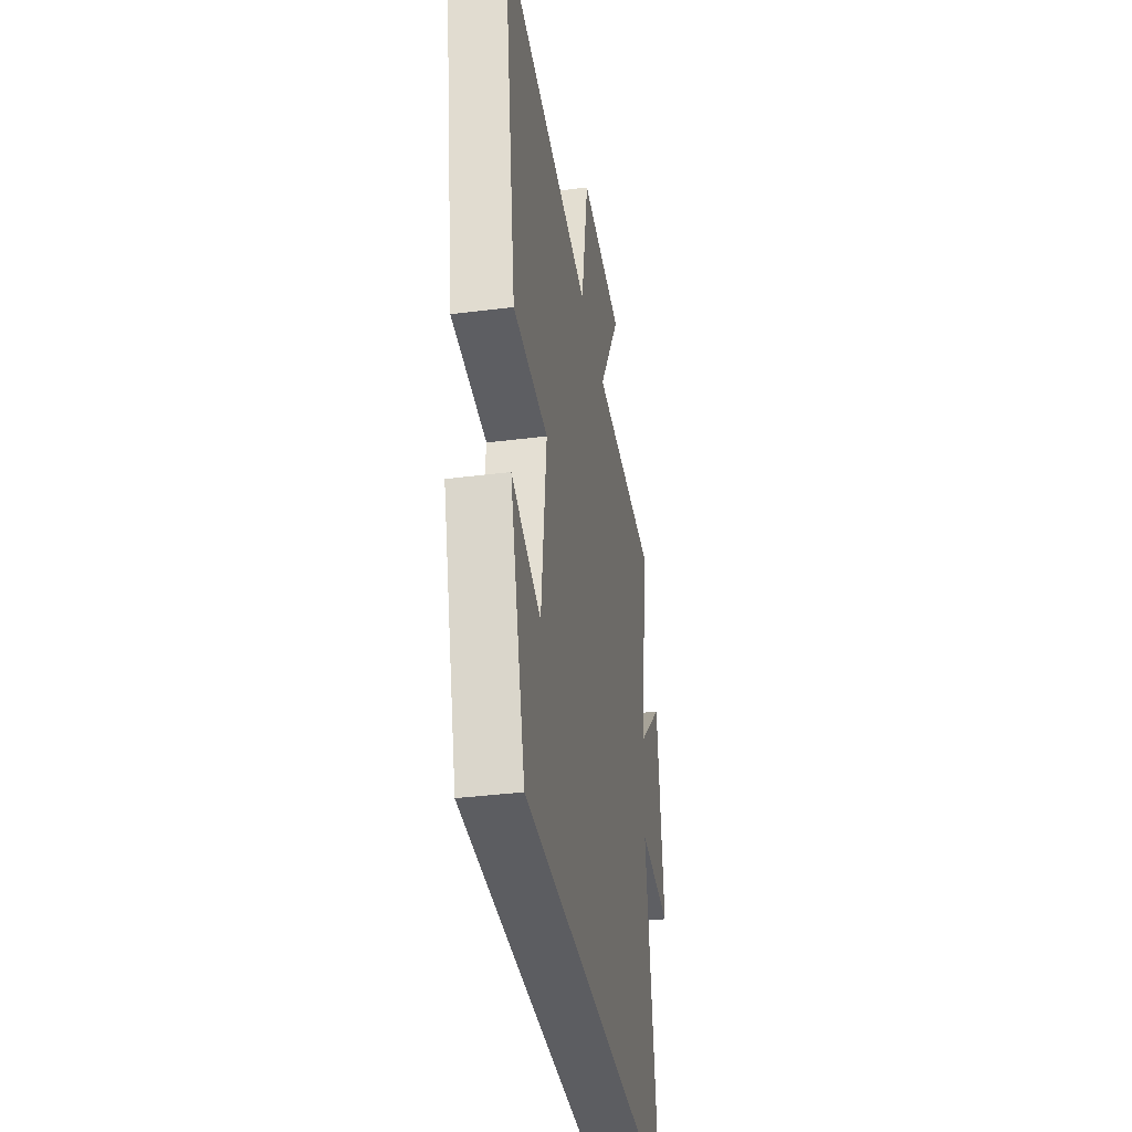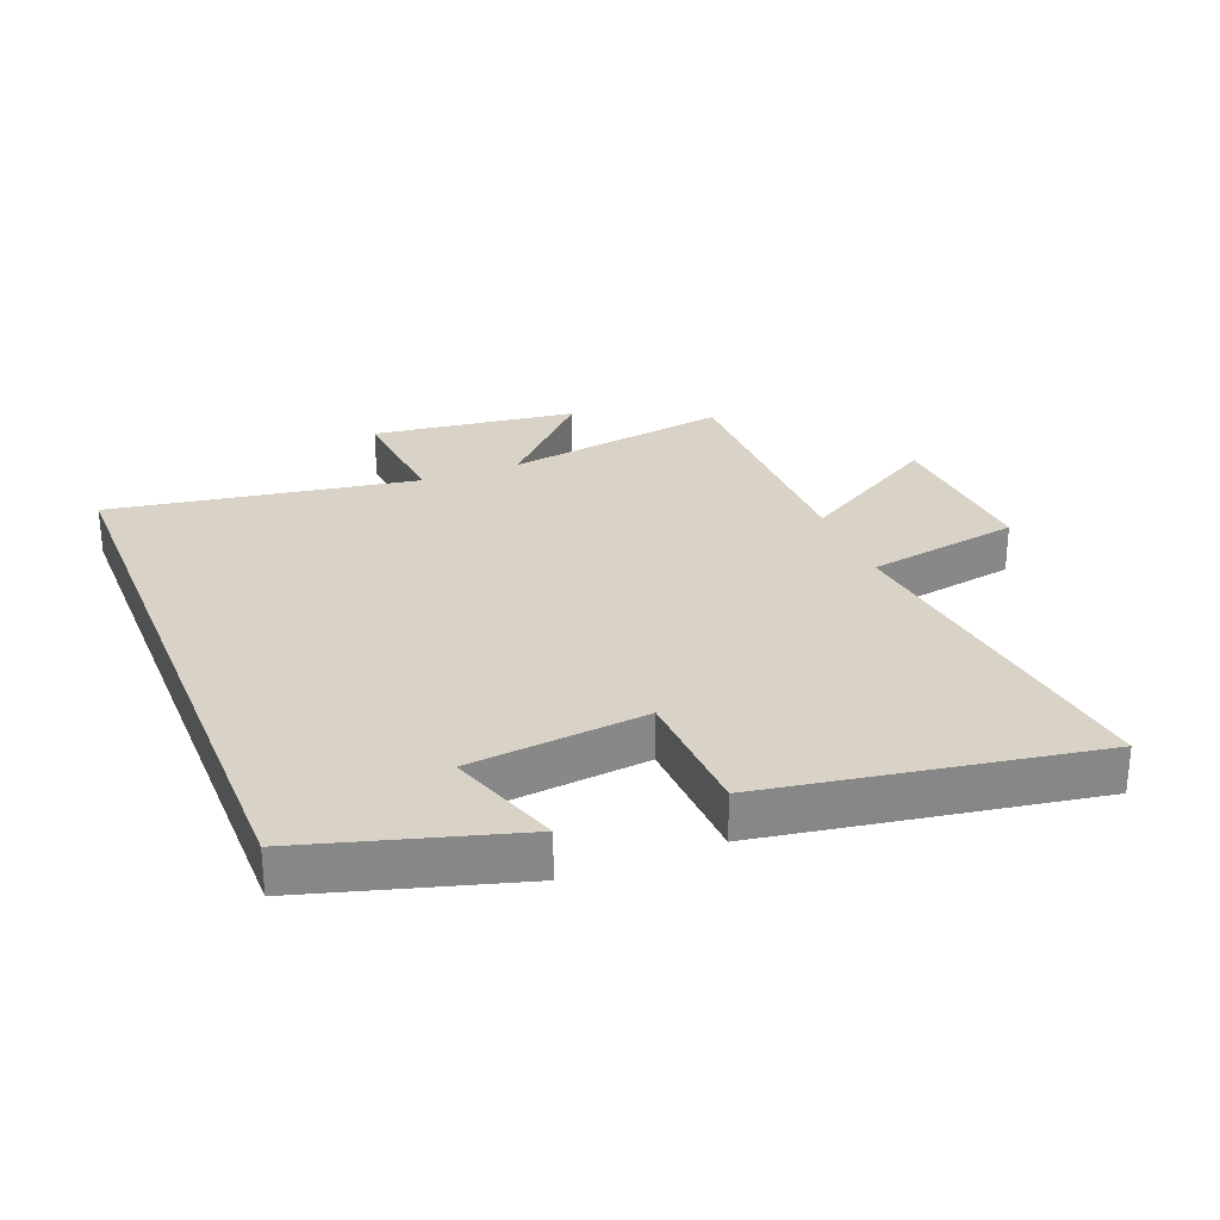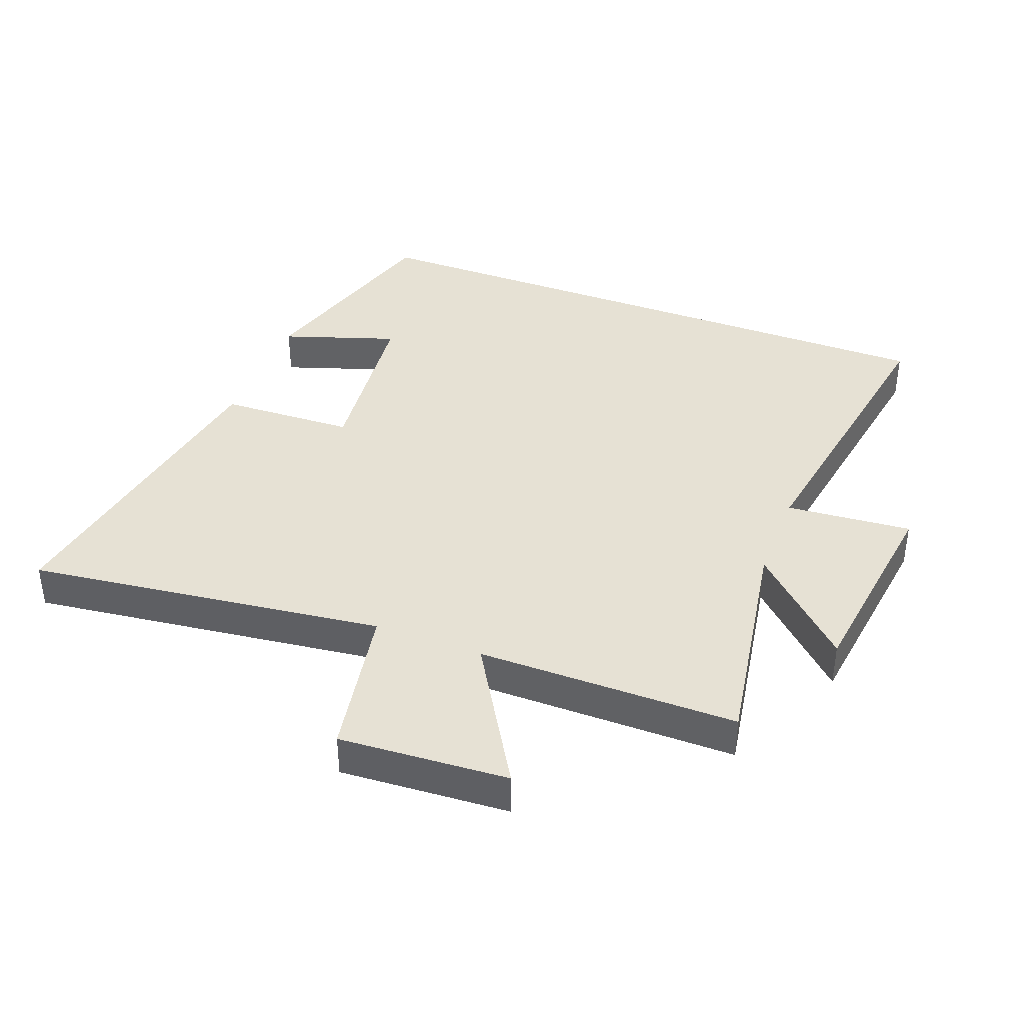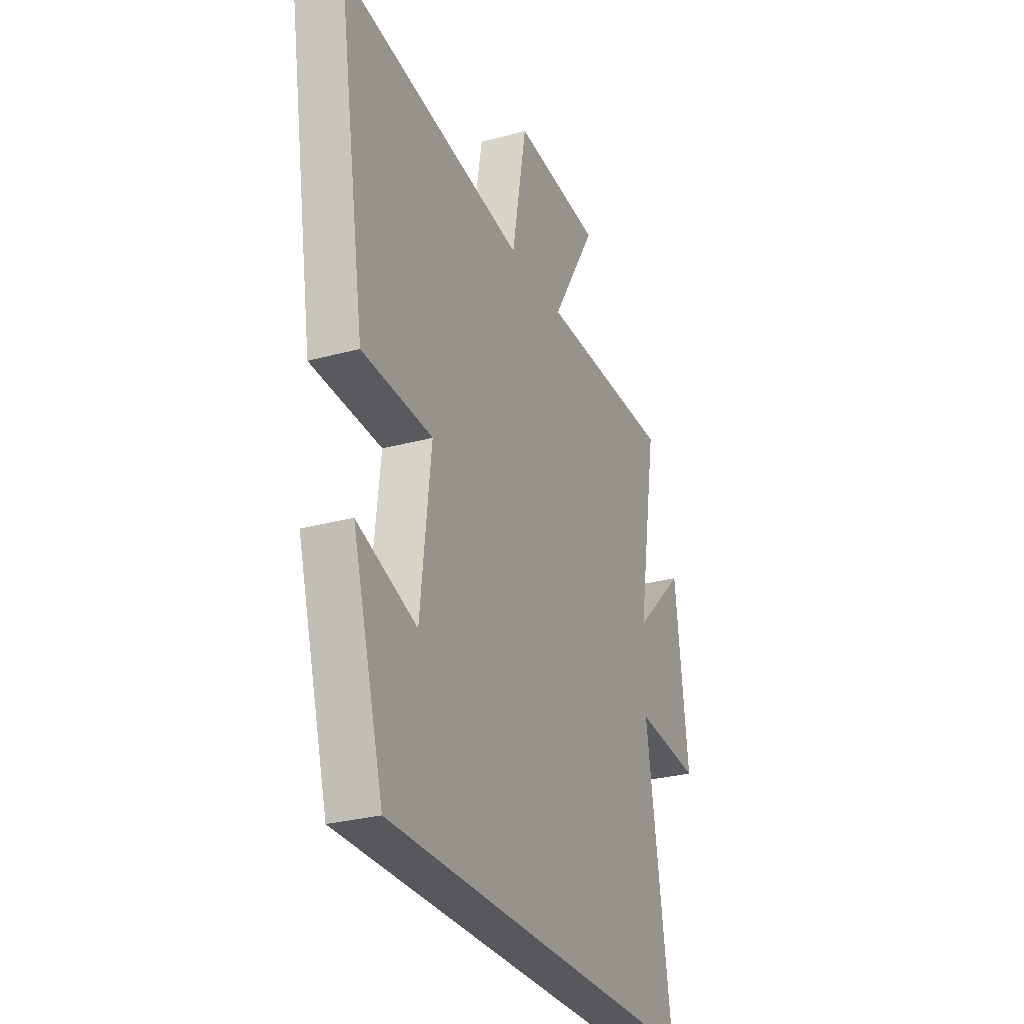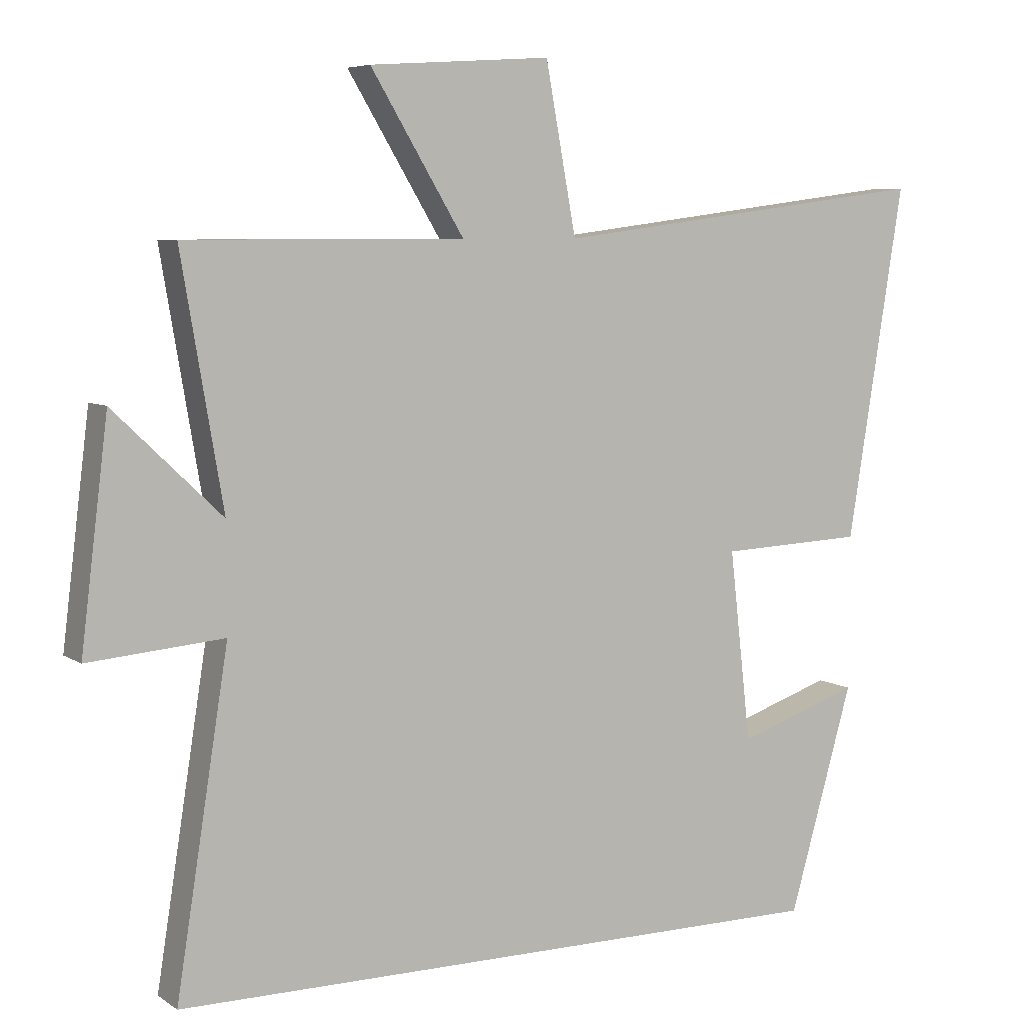
<metadata>
{"format":"obj","ext":"obj","renderer":"f3d","projection":"perspective","resolution":1024,"background":"white","views":[{"elev":-36.6,"azim":-80.6,"up":"+Z"},{"elev":27.9,"azim":-111.5,"up":"+Y"},{"elev":39.2,"azim":21.1,"up":"+Y"},{"elev":-28.3,"azim":-67.5,"up":"+Z"},{"elev":6.4,"azim":150.9,"up":"+Z"}]}
</metadata>
<code>
v 0.577 0.07 -0.5
v -0.406 0.07 -0.5
v -0.5 0.07 -0.17
v -0.32 0.07 -0.231
v -0.288 0.07 0.049
v -0.5 0.07 0.058
v -0.583 0.07 0.573
v -0.022 0.07 0.5
v 0.023 0.07 0.744
v 0.289 0.07 0.726
v 0.152 0.07 0.5
v 0.561 0.07 0.499
v 0.5 0.07 0.141
v 0.658 0.07 0.292
v 0.698 0.07 -0.032
v 0.5 0.07 -0.015
v 0.577 0 -0.5
v -0.406 0 -0.5
v -0.5 0 -0.17
v -0.32 0 -0.231
v -0.288 0 0.049
v -0.5 0 0.058
v -0.583 0 0.573
v -0.022 0 0.5
v 0.023 0 0.744
v 0.289 0 0.726
v 0.152 0 0.5
v 0.561 0 0.499
v 0.5 0 0.141
v 0.658 0 0.292
v 0.698 0 -0.032
v 0.5 0 -0.015
f 13 14 15 16
f 11 12 13
f 11 13 16
f 8 9 10 11
f 8 11 16 1
f 5 6 7 8
f 4 5 8 1
f 2 3 4
f 1 2 4
f 32 31 30 29
f 29 28 27
f 32 29 27
f 27 26 25 24
f 17 32 27 24
f 24 23 22 21
f 17 24 21 20
f 20 19 18
f 20 18 17
f 1 17 18 2
f 2 18 19 3
f 3 19 20 4
f 4 20 21 5
f 5 21 22 6
f 6 22 23 7
f 7 23 24 8
f 8 24 25 9
f 9 25 26 10
f 10 26 27 11
f 11 27 28 12
f 12 28 29 13
f 13 29 30 14
f 14 30 31 15
f 15 31 32 16
f 16 32 17 1

</code>
